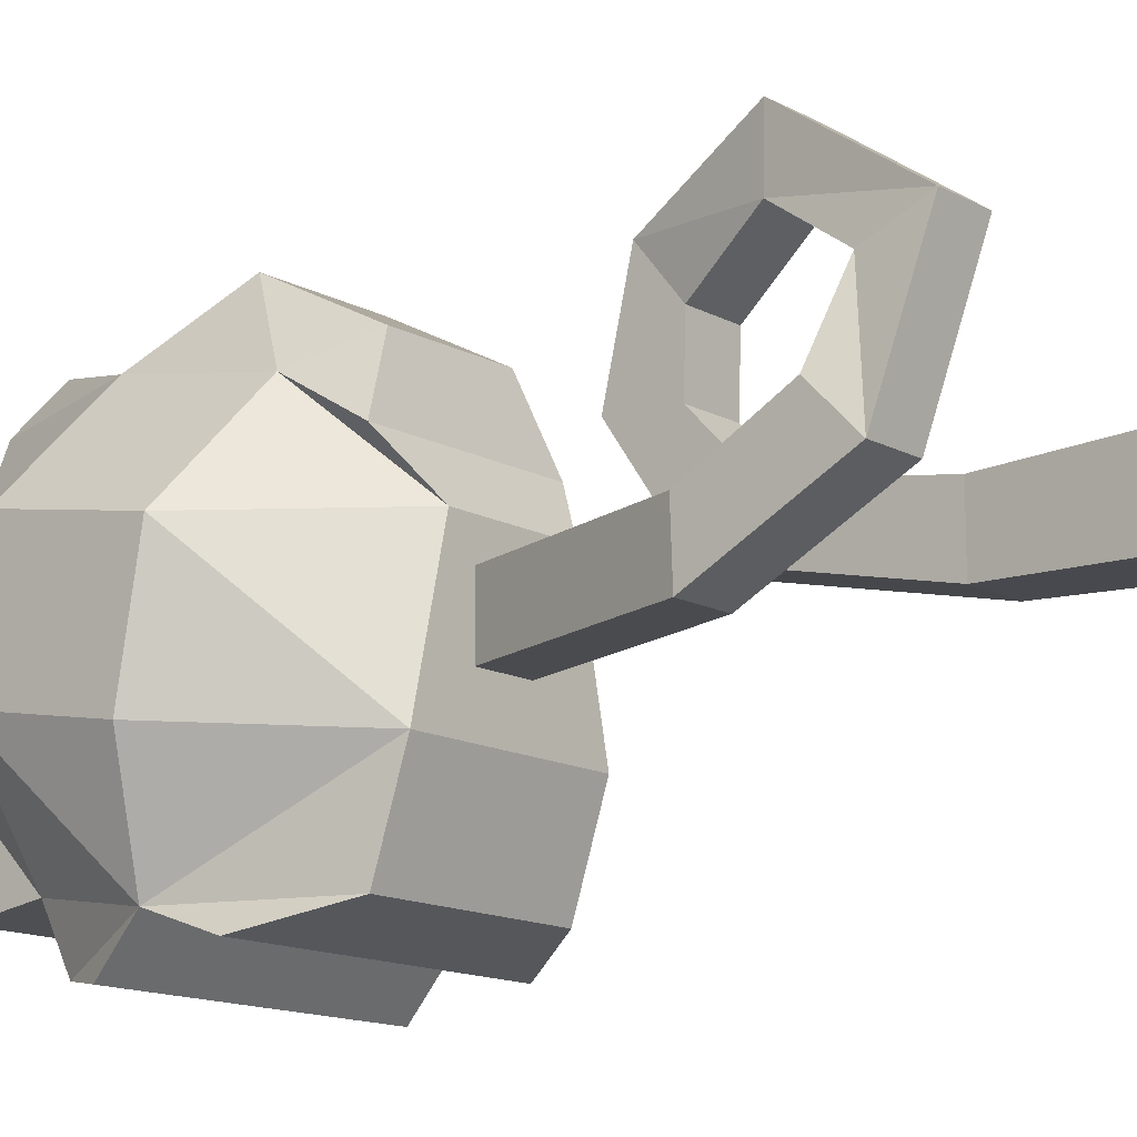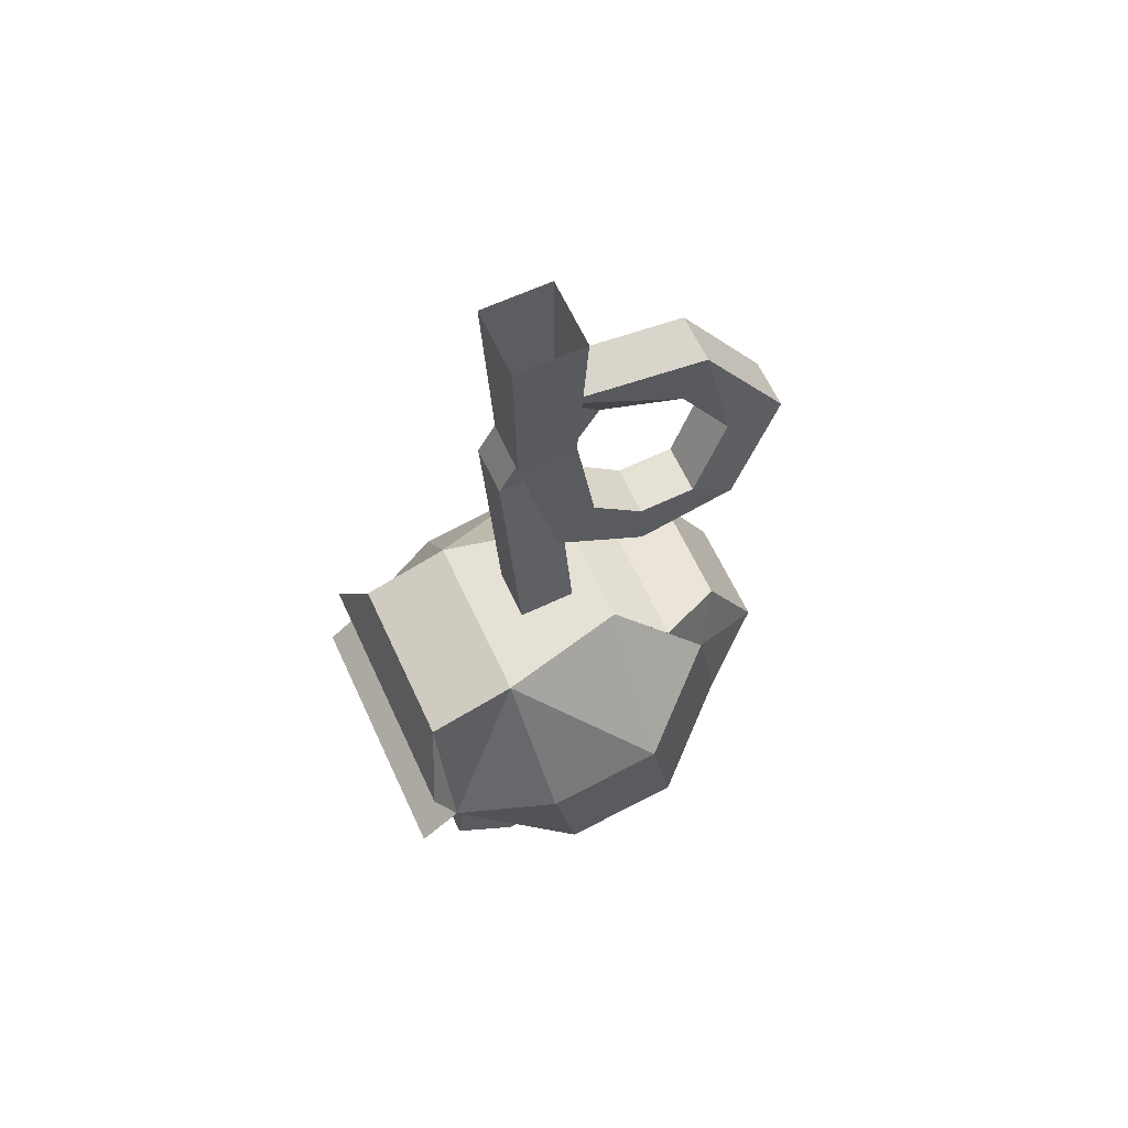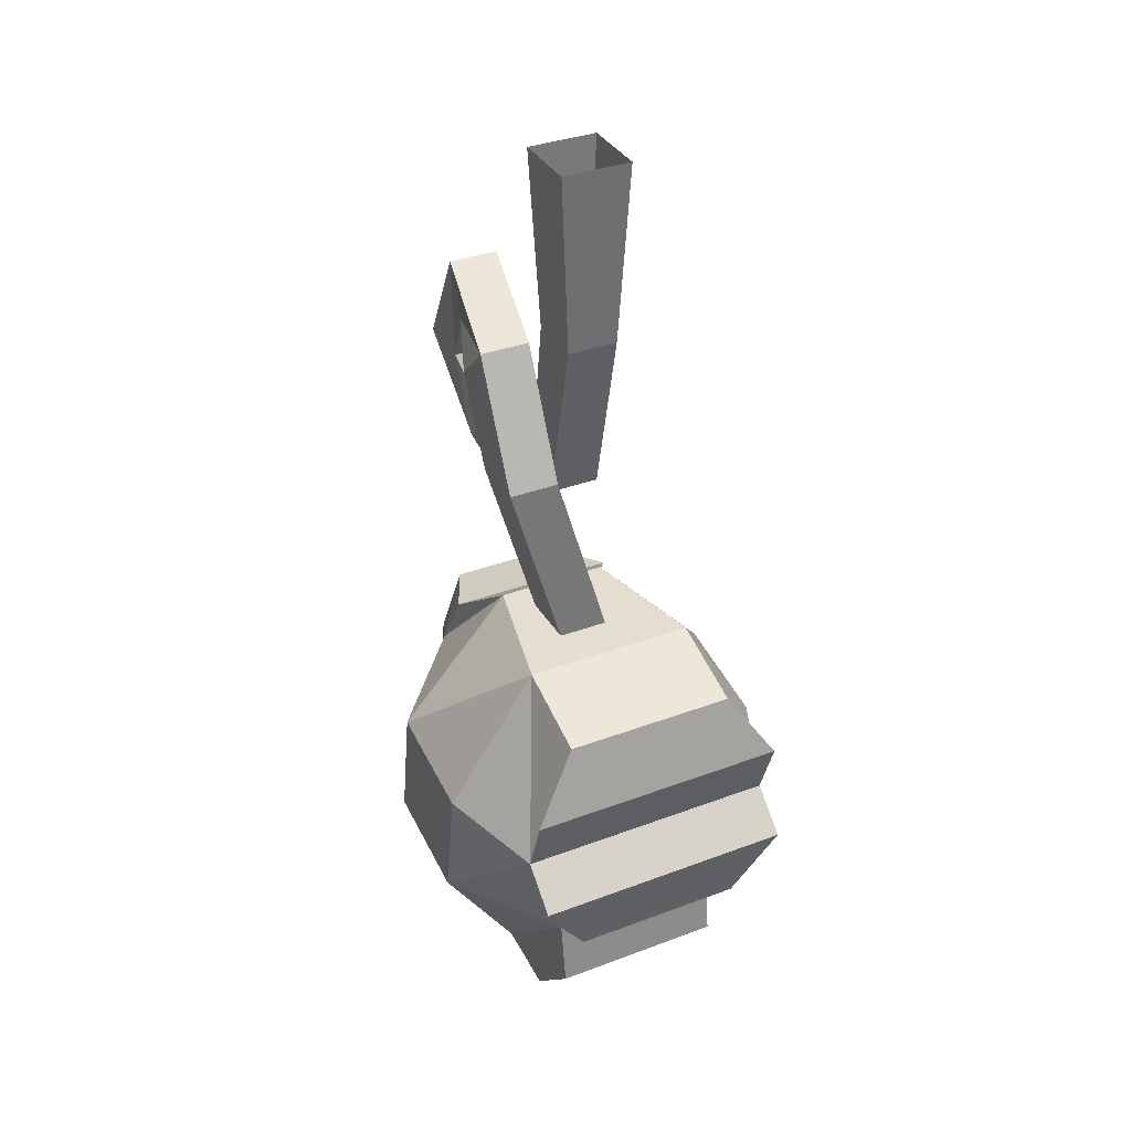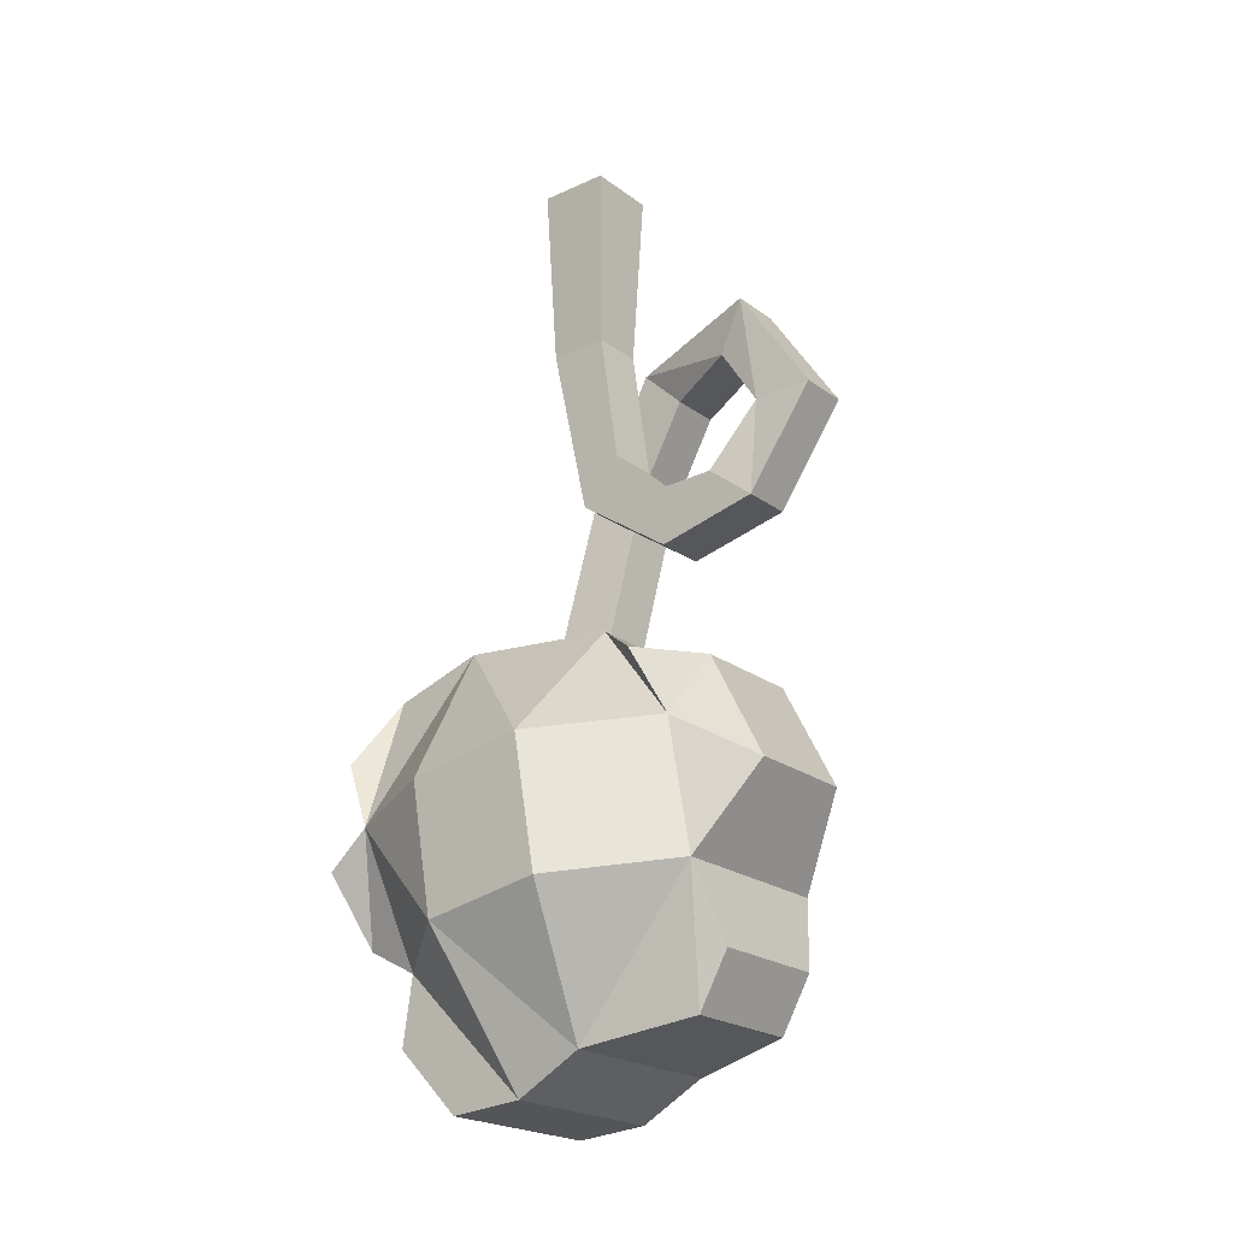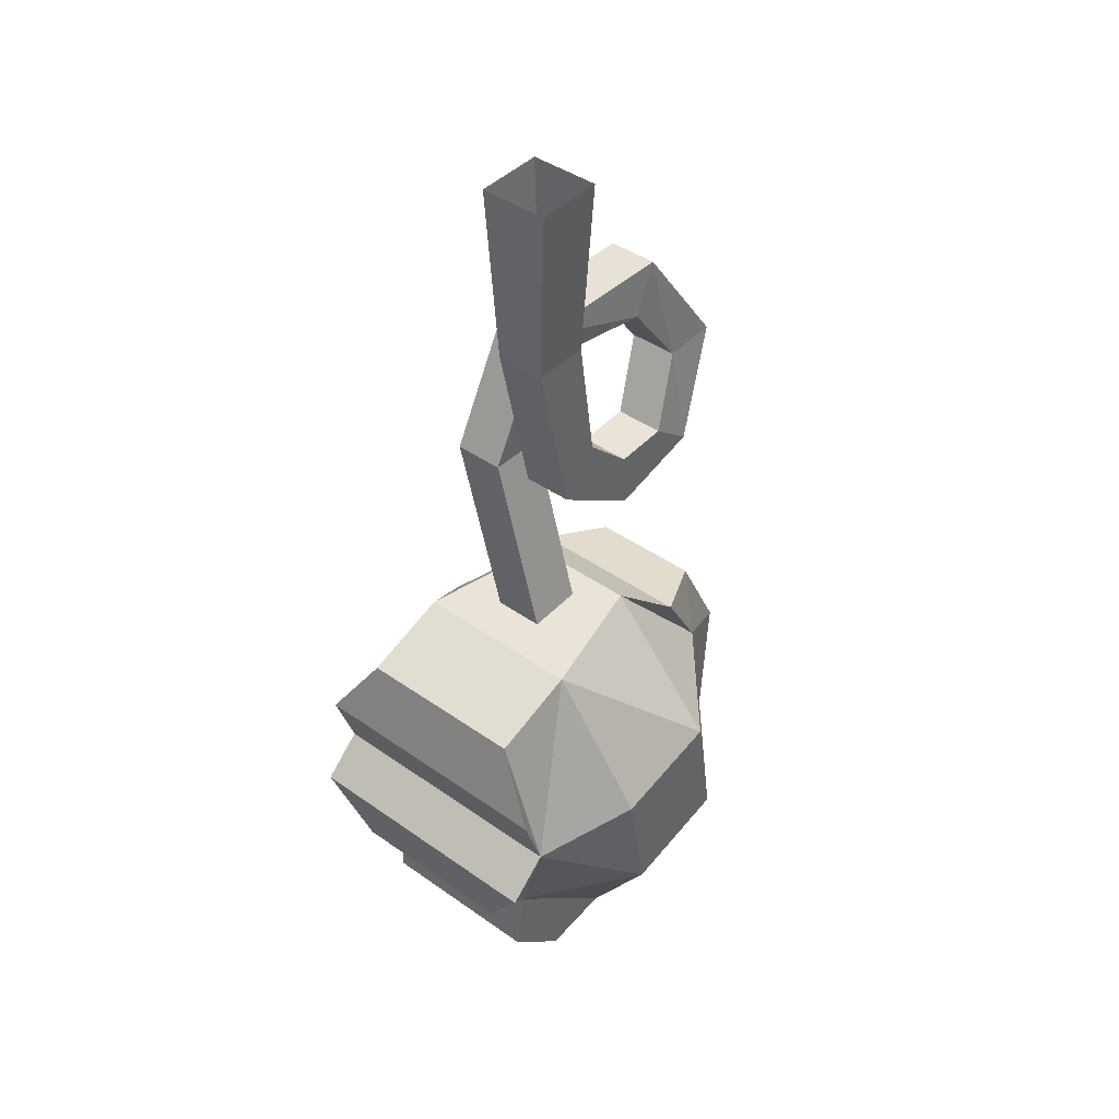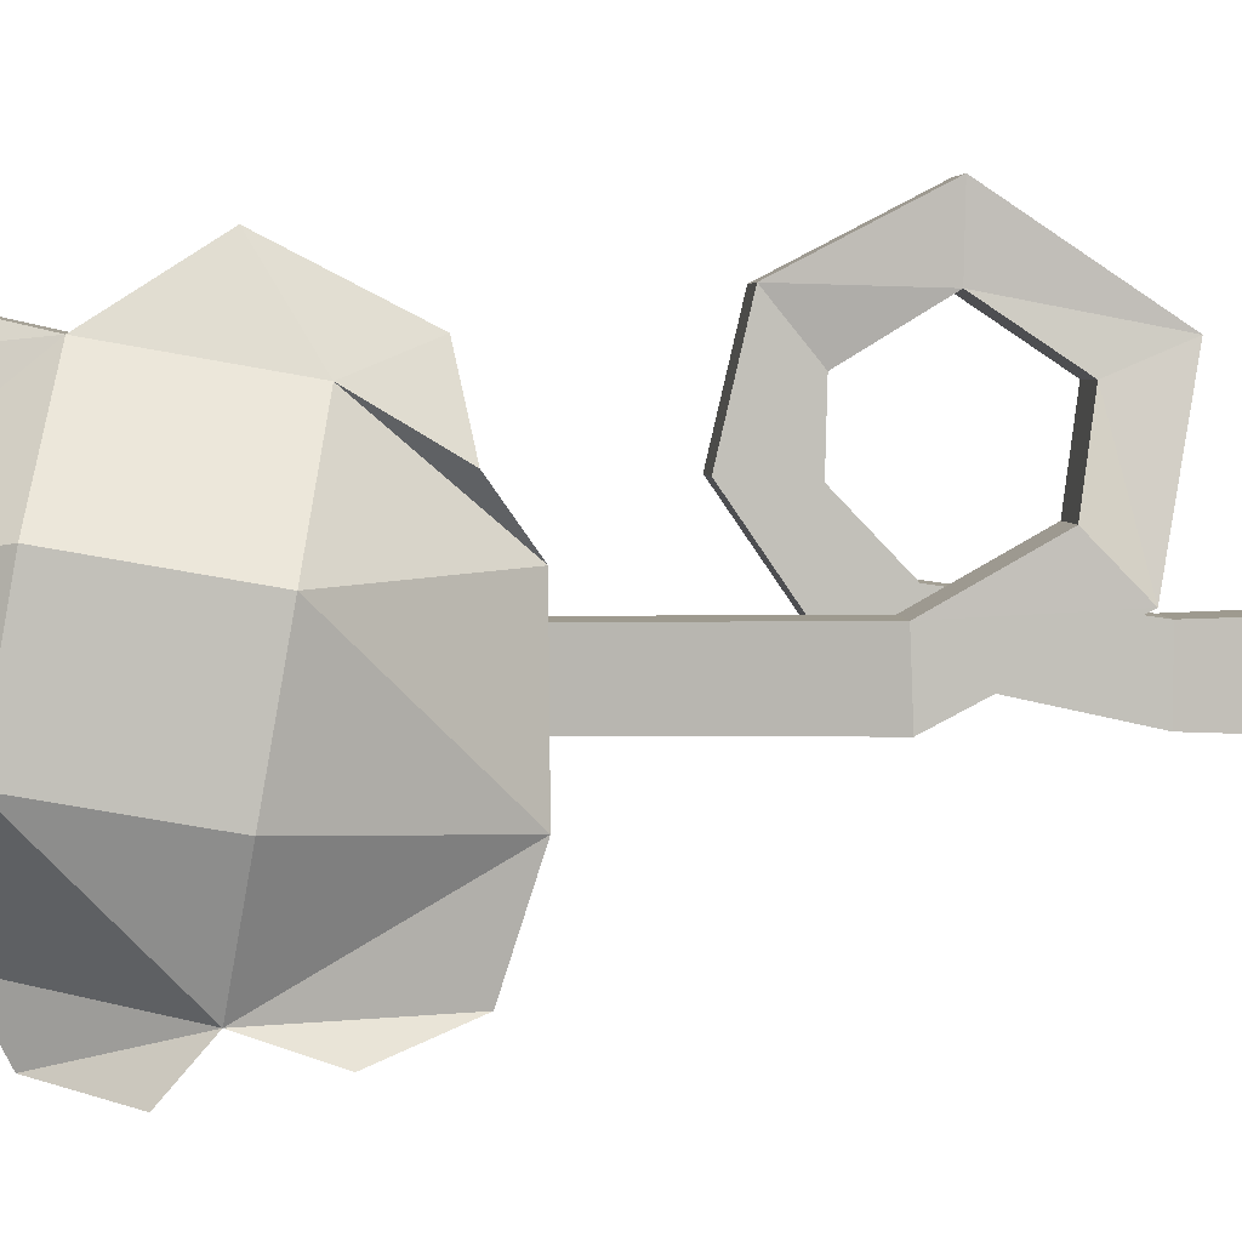
<metadata>
{"format":"obj","ext":"obj","renderer":"f3d","projection":"perspective","resolution":1024,"background":"white","views":[{"elev":-13.7,"azim":-50.5,"up":"+Y"},{"elev":63.9,"azim":65.1,"up":"+Z"},{"elev":35.6,"azim":-26.3,"up":"+Z"},{"elev":-21.9,"azim":128.4,"up":"+Z"},{"elev":43.0,"azim":39.9,"up":"+Z"},{"elev":3.7,"azim":-93.9,"up":"+Y"}]}
</metadata>
<code>
g default
v -2.458 -0.8551 -9.212
v -2.458 -0.5292 -11.07
v -2.458 0.7991 -8.922
v -2.458 1.125 -10.78
v -1.234 -1.002 -7.162
v -0.8074 0.8783 -7.155
v -1.23 -0.09756 -13.11
v -1.23 0.8203 -12.61
v -1.88 -2.25 -9.457
v -1.23 -1.924 -11.31
v -1.23 2.194 -8.677
v -1.23 2.52 -10.53
v -1e-06 -1.002 -7.162
v -1e-06 0.8783 -7.155
v -1e-06 -0.09756 -13.11
v -1e-06 0.8203 -12.61
v -1e-06 -2.25 -9.457
v -1e-06 -1.924 -11.31
v -1e-06 2.52 -10.53
v 2.458 -0.8551 -9.212
v 2.458 -0.5292 -11.07
v 2.458 0.7991 -8.922
v 2.458 1.125 -10.78
v 1.234 -1.002 -7.162
v 0.8074 0.8783 -7.155
v 1.23 -0.09756 -13.11
v 1.23 0.8203 -12.61
v 1.88 -2.25 -9.457
v 1.23 -1.924 -11.31
v 1.23 2.194 -8.677
v 1.23 2.52 -10.53
v -0.7907 3.3 -9.335
v -1e-06 3.3 -9.335
v -0.7907 2.533 -7.852
v -1e-06 2.533 -7.852
v 0.7907 2.533 -7.852
v 0.7907 3.3 -9.335
v -1.23 1.581 -7.655
v -1e-06 1.581 -7.655
v 1.23 1.581 -7.655
v -1.88 -2.568 -8.547
v -1.234 -2.255 -7.566
v -1e-06 -2.568 -8.547
v -1e-06 -2.255 -7.566
v 1.88 -2.568 -8.547
v 1.234 -2.255 -7.566
v -0.857 2.76 -11.59
v -1e-06 2.76 -11.59
v -1e-06 2.342 -12.33
v -0.857 2.342 -12.33
v 0.857 2.342 -12.33
v 0.857 2.76 -11.59
v -1.23 -2.064 -12.27
v -1e-06 -2.064 -12.27
v -1.23 -1.149 -13.2
v -1e-06 -1.149 -13.2
v 1.23 -2.064 -12.27
v 1.23 -1.149 -13.2
v -1.88 -2.83 -9.962
v -1e-06 -2.83 -9.962
v -1.23 -2.661 -10.93
v -1e-06 -2.661 -10.93
v 1.23 -2.661 -10.93
v 1.88 -2.83 -9.962
v -0.4946 -0.4644 0.03744
v 0.4946 -0.4644 0.03744
v -0.4946 0.5248 0.03744
v 0.4946 0.5248 0.03744
v -0.359 0.4434 -2.541
v 0.359 0.4434 -2.541
v -0.359 -0.3829 -2.541
v 0.359 -0.3829 -2.541
v -0.359 0.7165 -4.415
v 0.359 0.7165 -4.415
v 0.359 0.1615 -5.028
v -0.359 0.1615 -5.028
v -0.359 1.453 -5.119
v 0.359 1.453 -5.119
v 0.359 1.499 -5.944
v -0.359 1.499 -5.944
v -0.359 2.259 -5.098
v 0.359 2.259 -5.098
v 0.359 2.903 -5.616
v -0.359 2.903 -5.616
v -0.6012 2.857 -4.147
v 0.1169 2.857 -4.147
v 0.1169 3.683 -4.13
v -0.6012 3.683 -4.13
v -0.7717 2.2 -3.194
v -0.0537 2.2 -3.194
v -0.0537 2.523 -2.434
v -0.7717 2.523 -2.434
v -1.192 1.174 -3.405
v -0.474 1.174 -3.405
v -0.474 0.5821 -2.828
v -1.192 0.5821 -2.828
v -1.208 0.496 -4.609
v -0.49 0.496 -4.609
v -0.49 -0.3296 -4.577
v -1.208 -0.3296 -4.577
v -0.359 0.443 -7.591
v 0.359 0.443 -7.591
v 0.359 -0.3826 -7.559
v -0.359 -0.3826 -7.559
g tail
f 3 11 4
f 4 11 12
f 12 8 4
f 47 48 50
f 50 48 49
f 33 32 35
f 35 32 34
f 33 35 37
f 37 35 36
f 30 25 22
f 1 5 3
f 3 5 6
f 6 11 3
f 38 39 34
f 34 39 35
f 35 39 36
f 36 39 40
f 20 22 24
f 24 22 25
f 24 25 13
f 13 25 14
f 14 6 13
f 13 6 5
f 27 31 23
f 51 49 52
f 52 49 48
f 30 22 31
f 31 22 23
f 21 23 20
f 20 23 22
f 9 5 1
f 1 3 2
f 2 3 4
f 24 28 20
f 41 43 42
f 42 43 44
f 44 43 46
f 46 43 45
f 23 21 27
f 27 21 26
f 4 8 2
f 2 8 7
f 7 8 15
f 15 8 16
f 15 16 26
f 26 16 27
f 10 9 2
f 2 9 1
f 29 21 28
f 28 21 20
f 59 61 60
f 60 61 62
f 62 63 60
f 60 63 64
f 7 10 2
f 29 26 21
f 54 53 56
f 56 53 55
f 57 54 58
f 58 54 56
f 12 32 19
f 19 32 33
f 12 11 32
f 32 11 34
f 31 37 30
f 30 37 36
f 31 19 37
f 37 19 33
f 6 38 11
f 11 38 34
f 14 39 6
f 6 39 38
f 14 25 39
f 39 25 40
f 25 30 40
f 40 30 36
f 5 9 42
f 42 9 41
f 9 17 41
f 41 17 43
f 13 5 44
f 44 5 42
f 17 28 43
f 43 28 45
f 24 46 28
f 28 46 45
f 24 13 46
f 46 13 44
f 12 19 47
f 47 19 48
f 8 50 16
f 16 50 49
f 8 12 50
f 50 12 47
f 27 16 51
f 51 16 49
f 31 52 19
f 19 52 48
f 27 51 31
f 31 51 52
f 18 10 54
f 54 10 53
f 7 55 10
f 10 55 53
f 7 15 55
f 55 15 56
f 29 18 57
f 57 18 54
f 15 26 56
f 56 26 58
f 26 29 58
f 58 29 57
f 17 9 60
f 60 9 59
f 10 61 9
f 9 61 59
f 10 18 61
f 61 18 62
f 18 29 62
f 62 29 63
f 29 28 63
f 63 28 64
f 28 17 64
f 64 17 60
f 67 68 69
f 69 68 70
f 71 72 65
f 65 72 66
f 66 72 68
f 68 72 70
f 71 65 69
f 69 65 67
f 69 70 73
f 73 70 74
f 70 72 74
f 74 72 75
f 72 71 75
f 75 71 76
f 69 73 71
f 71 73 76
f 73 74 77
f 77 74 78
f 74 75 78
f 78 75 79
f 75 76 79
f 79 76 80
f 73 77 76
f 76 77 80
f 77 78 81
f 81 78 82
f 78 79 82
f 82 79 83
f 79 80 83
f 83 80 84
f 77 81 80
f 80 81 84
f 82 86 81
f 81 86 85
f 82 83 86
f 86 83 87
f 83 84 87
f 87 84 88
f 81 85 84
f 84 85 88
f 86 90 85
f 85 90 89
f 87 91 86
f 86 91 90
f 87 88 91
f 91 88 92
f 88 85 92
f 92 85 89
f 90 94 89
f 89 94 93
f 91 95 90
f 90 95 94
f 91 92 95
f 95 92 96
f 92 89 96
f 96 89 93
f 94 98 93
f 93 98 97
f 94 95 98
f 98 95 99
f 95 96 99
f 99 96 100
f 93 97 96
f 96 97 100
f 97 98 101
f 101 98 102
f 99 103 98
f 98 103 102
f 100 104 99
f 99 104 103
f 100 97 104
f 104 97 101

</code>
